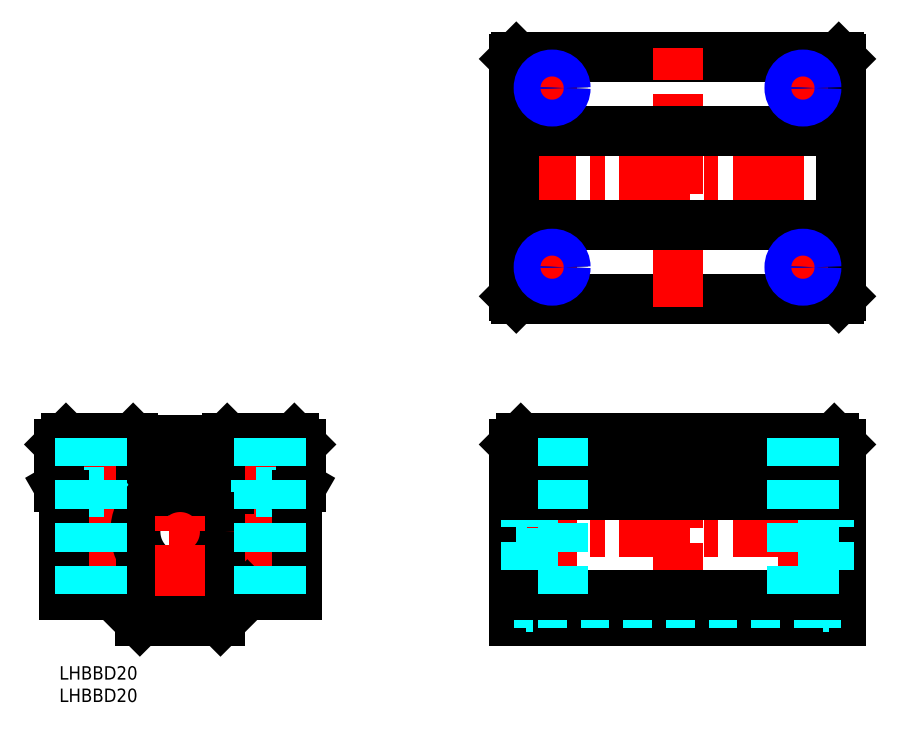
<metadata>
{"format":"dxf","ext":"dxf","renderer":"ezdxf+matplotlib","layout":"modelspace","background":"white","min_lineweight":24,"dpi":150}
</metadata>
<code>
0
SECTION
2
ENTITIES
0
INSERT
8
MSM_CONTINUOUS
2
*U6
10
0
20
0
30
0
0
INSERT
8
MSM_CONTINUOUS
2
*U7
10
0
20
0
30
0
0
LINE
8
MSM_CONTINUOUS
10
18
20
10
30
0
11
12
21
16
31
0
0
ARC
8
MSM_CONTINUOUS
10
27
20
30.4
30
0
40
13.75
50
117
51
63.02
0
CIRCLE
8
MSM_CONTINUOUS
10
27
20
30
30
0
40
16
0
LINE
8
MSM_CENTER
10
-1
20
30
30
0
11
55
21
30
31
0
0
LINE
8
MSM_CENTER
10
7
20
53
30
0
11
7
21
14
31
0
0
LINE
8
MSM_DASHED
10
10
20
39
30
0
11
4
21
39
31
0
0
LINE
8
MSM_DASHED
10
4
20
51
30
0
11
4
21
39
31
0
0
LINE
8
MSM_DASHED
10
10
20
51
30
0
11
10
21
39
31
0
0
CIRCLE
8
MSM_CONTINUOUS
10
27
20
30
30
0
40
10
0
LINE
8
MSM_CENTER
10
47
20
53
30
0
11
47
21
14
31
0
0
LINE
8
MSM_CENTER
10
27
20
52.5
30
0
11
27
21
8
31
0
0
LINE
8
MSM_CONTINUOUS
10
36
20
10
30
0
11
42
21
16
31
0
0
LINE
8
MSM_CONTINUOUS
10
36
20
10
30
0
11
18
21
10
31
0
0
ARC
8
MSM_CONTINUOUS
10
27
20
30
30
0
40
14.75
50
77.34
51
102.7
0
LINE
8
MSM_CONTINUOUS
10
23.98
20
41.96
30
0
11
23.66
21
45.65
31
0
0
ARC
8
MSM_CONTINUOUS
10
22.78
20
41.85
30
0
40
1.2
50
215
51
5.021
0
CIRCLE
8
MSM_CONTINUOUS
10
22.48
20
42.72
30
0
40
0.8
0
LINE
8
MSM_CONTINUOUS
10
21.8
20
41.17
30
0
11
20.76
21
42.65
31
0
0
LINE
8
MSM_CONTINUOUS
10
30.02
20
41.96
30
0
11
30.34
21
45.65
31
0
0
ARC
8
MSM_CONTINUOUS
10
31.22
20
41.85
30
0
40
1.2
50
175
51
325
0
CIRCLE
8
MSM_CONTINUOUS
10
31.52
20
42.72
30
0
40
0.8
0
LINE
8
MSM_CONTINUOUS
10
32.2
20
41.17
30
0
11
33.24
21
42.65
31
0
0
LINE
8
MSM_DASHED
10
44
20
51
30
0
11
44
21
39
31
0
0
LINE
8
MSM_DASHED
10
50
20
51
30
0
11
50
21
39
31
0
0
LINE
8
MSM_DASHED
10
50
20
39
30
0
11
44
21
39
31
0
0
LINE
8
MSM_CONTINUOUS
10
101.5
20
10
30
0
11
174.5
21
10
31
0
0
LINE
8
MSM_CONTINUOUS
10
103
20
51
30
0
11
173
21
51
31
0
0
LINE
8
MSM_CENTER
10
99.55
20
30
30
0
11
176.5
21
30
31
0
0
LINE
8
MSM_CONTINUOUS
10
101.5
20
49.5
30
0
11
101.5
21
10
31
0
0
LINE
8
MSM_DASHED
10
107
20
39
30
0
11
113
21
39
31
0
0
LINE
8
MSM_DASHED
10
107.6
20
51
30
0
11
107.6
21
16
31
0
0
LINE
8
MSM_DASHED
10
107
20
51
30
0
11
107
21
39
31
0
0
LINE
8
MSM_CENTER
10
110
20
53
30
0
11
110
21
13.83
31
0
0
LINE
8
MSM_CONTINUOUS
10
101.5
20
49.5
30
0
11
103
21
51
31
0
0
LINE
8
MSM_DASHED
10
113
20
51
30
0
11
113
21
39
31
0
0
LINE
8
MSM_CONTINUOUS
10
174.5
20
49.5
30
0
11
174.5
21
10
31
0
0
LINE
8
MSM_DASHED
10
163
20
51
30
0
11
163
21
39
31
0
0
LINE
8
MSM_DASHED
10
169
20
51
30
0
11
169
21
39
31
0
0
LINE
8
MSM_CENTER
10
166
20
53
30
0
11
166
21
13.83
31
0
0
LINE
8
MSM_DASHED
10
163
20
39
30
0
11
169
21
39
31
0
0
LINE
8
MSM_CONTINUOUS
10
174.5
20
49.5
30
0
11
173
21
51
31
0
0
LINE
8
MSM_CONTINUOUS
10
102
20
82.08
30
0
11
174
21
82.08
31
0
0
LINE
8
MSM_CONTINUOUS
10
102
20
136.1
30
0
11
174
21
136.1
31
0
0
LINE
8
MSM_CENTER
10
99.55
20
109.1
30
0
11
176.5
21
109.1
31
0
0
LINE
8
MSM_CONTINUOUS
10
101.5
20
82.58
30
0
11
101.5
21
135.6
31
0
0
LINE
8
MSM_CENTER
10
114
20
89.08
30
0
11
106
21
89.08
31
0
0
LINE
8
MSM_CENTER
10
110
20
85.08
30
0
11
110
21
93.08
31
0
0
LINE
8
MSM_CENTER
10
114
20
129.1
30
0
11
106
21
129.1
31
0
0
LINE
8
MSM_CENTER
10
110
20
133.1
30
0
11
110
21
125.1
31
0
0
LINE
8
MSM_CONTINUOUS
10
174.5
20
82.58
30
0
11
174.5
21
135.6
31
0
0
LINE
8
MSM_CENTER
10
166
20
85.08
30
0
11
166
21
93.08
31
0
0
LINE
8
MSM_CENTER
10
162
20
89.08
30
0
11
170
21
89.08
31
0
0
LINE
8
MSM_CENTER
10
162
20
129.1
30
0
11
170
21
129.1
31
0
0
LINE
8
MSM_CENTER
10
166
20
133.1
30
0
11
166
21
125.1
31
0
0
LINE
8
MSM_DASHED
10
170.4
20
14
30
0
11
105.7
21
14
31
0
0
LINE
8
MSM_DASHED
10
170.4
20
46
30
0
11
105.7
21
46
31
0
0
LINE
8
MSM_DASHED
10
104.3
20
46.85
30
0
11
104.3
21
13.15
31
0
0
LINE
8
MSM_DASHED
10
105.7
20
46.85
30
0
11
105.7
21
13.15
31
0
0
LINE
8
MSM_DASHED
10
101.5
20
14
30
0
11
104.3
21
14
31
0
0
LINE
8
MSM_DASHED
10
104.3
20
13.15
30
0
11
105.7
21
13.15
31
0
0
LINE
8
MSM_DASHED
10
101.5
20
46
30
0
11
104.3
21
46
31
0
0
LINE
8
MSM_DASHED
10
104.3
20
46.85
30
0
11
105.7
21
46.85
31
0
0
LINE
8
MSM_DASHED
10
171.8
20
46.85
30
0
11
170.4
21
46.85
31
0
0
LINE
8
MSM_DASHED
10
171.8
20
13.15
30
0
11
170.4
21
13.15
31
0
0
LINE
8
MSM_DASHED
10
170.4
20
46.85
30
0
11
170.4
21
13.15
31
0
0
LINE
8
MSM_DASHED
10
171.8
20
46.85
30
0
11
171.8
21
13.15
31
0
0
LINE
8
MSM_DASHED
10
174.5
20
14
30
0
11
171.8
21
14
31
0
0
LINE
8
MSM_DASHED
10
174.5
20
46
30
0
11
171.8
21
46
31
0
0
LINE
8
MSM_CONTINUOUS
10
102
20
136.1
30
0
11
101.5
21
135.6
31
0
0
LINE
8
MSM_CONTINUOUS
10
101.5
20
82.58
30
0
11
102
21
82.08
31
0
0
LINE
8
MSM_CONTINUOUS
10
174
20
82.08
30
0
11
174.5
21
82.58
31
0
0
LINE
8
MSM_CONTINUOUS
10
174
20
136.1
30
0
11
174.5
21
135.6
31
0
0
LINE
8
MSM_CENTER
10
138
20
53
30
0
11
138
21
13.83
31
0
0
LINE
8
MSM_CONTINUOUS
10
101.5
20
49.5
30
0
11
174.5
21
49.5
31
0
0
LINE
8
MSM_CONTINUOUS
10
101.5
20
40
30
0
11
174.5
21
40
31
0
0
LINE
8
MSM_CONTINUOUS
10
101.5
20
38.27
30
0
11
174.5
21
38.27
31
0
0
LINE
8
MSM_CONTINUOUS
10
101.5
20
16
30
0
11
174.5
21
16
31
0
0
LINE
8
MSM_CENTER
10
138
20
80.08
30
0
11
138
21
138.1
31
0
0
LINE
8
MSM_CONTINUOUS
10
101.5
20
119.6
30
0
11
174.5
21
119.6
31
0
0
LINE
8
MSM_CONTINUOUS
10
101.5
20
98.58
30
0
11
174.5
21
98.58
31
0
0
LINE
8
MSM_CONTINUOUS
10
1
20
38.27
30
0
11
-7.1e-15
21
40
31
0
0
LINE
8
MSM_CONTINUOUS
10
-7.1e-15
20
49.5
30
0
11
1.5
21
51
31
0
0
LINE
8
MSM_CONTINUOUS
10
-7.1e-15
20
49.5
30
0
11
-7.1e-15
21
40
31
0
0
LINE
8
MSM_CONTINUOUS
10
52.5
20
51
30
0
11
54
21
49.5
31
0
0
LINE
8
MSM_CONTINUOUS
10
52.5
20
51
30
0
11
37.5
21
51
31
0
0
LINE
8
MSM_CONTINUOUS
10
37
20
50.5
30
0
11
37.5
21
51
31
0
0
LINE
8
MSM_CONTINUOUS
10
17
20
50.5
30
0
11
37
21
50.5
31
0
0
LINE
8
MSM_CONTINUOUS
10
16.5
20
51
30
0
11
17
21
50.5
31
0
0
LINE
8
MSM_CONTINUOUS
10
16.5
20
51
30
0
11
1.5
21
51
31
0
0
LINE
8
MSM_CONTINUOUS
10
1
20
38.27
30
0
11
1
21
16
31
0
0
LINE
8
MSM_CONTINUOUS
10
1
20
16
30
0
11
12
21
16
31
0
0
LINE
8
MSM_CONTINUOUS
10
42
20
16
30
0
11
53
21
16
31
0
0
LINE
8
MSM_CONTINUOUS
10
53
20
16
30
0
11
53
21
38.27
31
0
0
LINE
8
MSM_CONTINUOUS
10
53
20
38.27
30
0
11
54
21
40
31
0
0
LINE
8
MSM_CONTINUOUS
10
54
20
49.5
30
0
11
54
21
40
31
0
0
CIRCLE
8
MSM_CONTINUOUS
10
110
20
89.08
30
0
40
2.458
0
CIRCLE
8
MSM_NARROW
10
110
20
89.08
30
0
40
3
0
CIRCLE
8
MSM_CONTINUOUS
10
166
20
89.08
30
0
40
2.458
0
CIRCLE
8
MSM_NARROW
10
166
20
89.08
30
0
40
3
0
CIRCLE
8
MSM_CONTINUOUS
10
166
20
129.1
30
0
40
2.458
0
CIRCLE
8
MSM_NARROW
10
166
20
129.1
30
0
40
3
0
CIRCLE
8
MSM_CONTINUOUS
10
110
20
129.1
30
0
40
2.458
0
CIRCLE
8
MSM_NARROW
10
110
20
129.1
30
0
40
3
0
LINE
8
MSM_DASHED
10
112.5
20
51
30
0
11
112.5
21
16
31
0
0
LINE
8
MSM_DASHED
10
168.5
20
51
30
0
11
168.5
21
16
31
0
0
LINE
8
MSM_DASHED
10
163.6
20
51
30
0
11
163.6
21
16
31
0
0
LINE
8
MSM_DASHED
10
9.458
20
51
30
0
11
9.459
21
16
31
0
0
LINE
8
MSM_DASHED
10
4.541
20
51
30
0
11
4.541
21
16
31
0
0
LINE
8
MSM_DASHED
10
49.46
20
51
30
0
11
49.46
21
16
31
0
0
LINE
8
MSM_DASHED
10
44.54
20
51
30
0
11
44.54
21
16
31
0
0
ENDSEC
0
EOF

</code>
